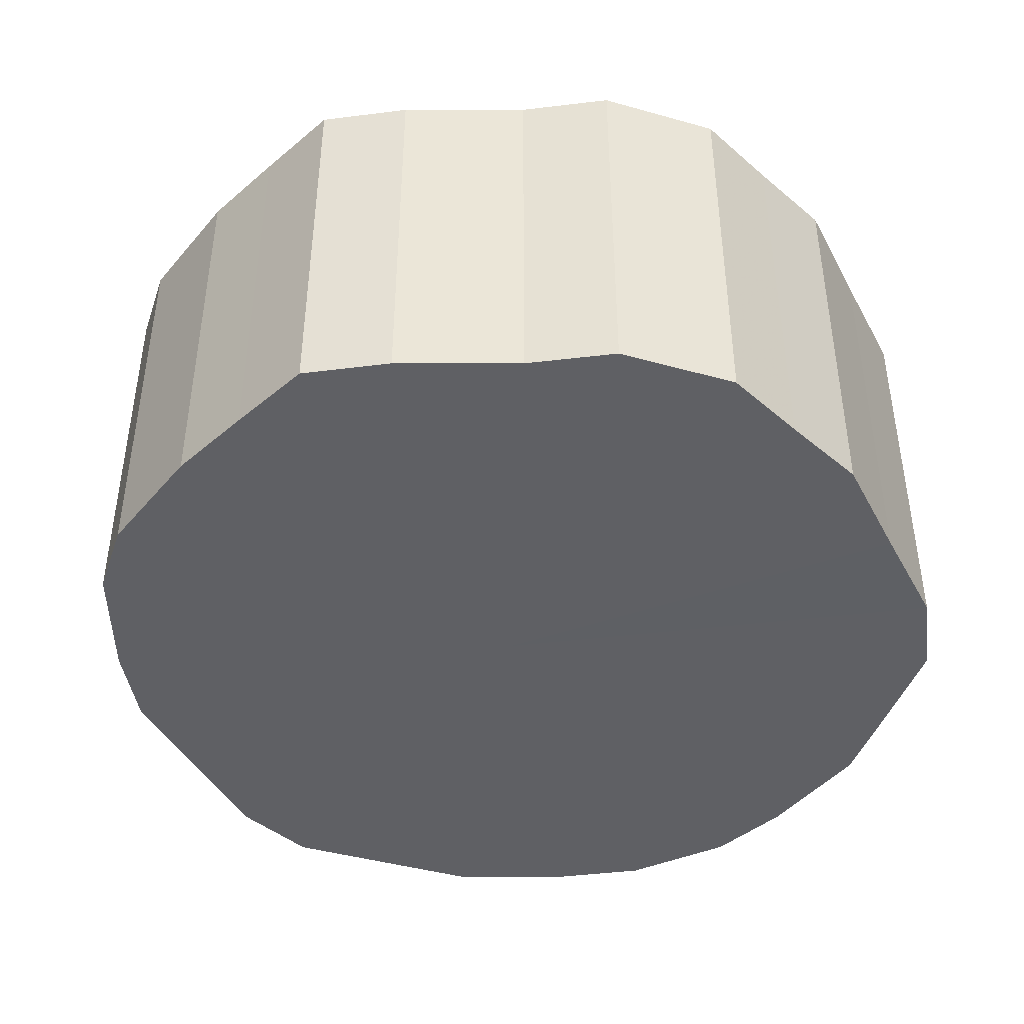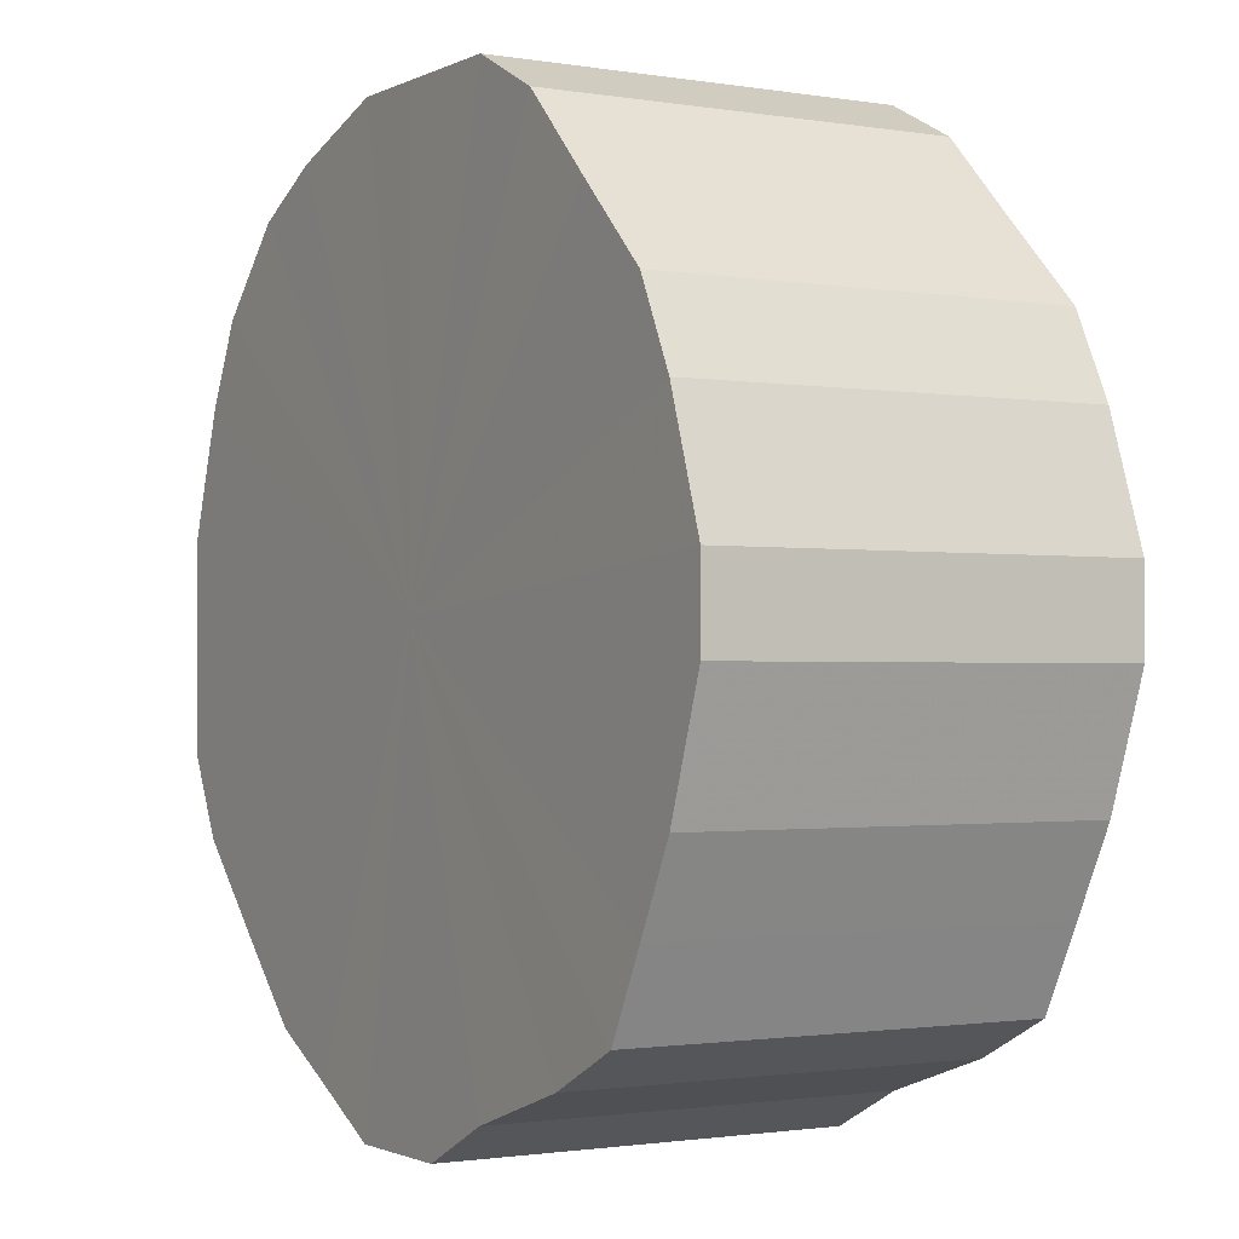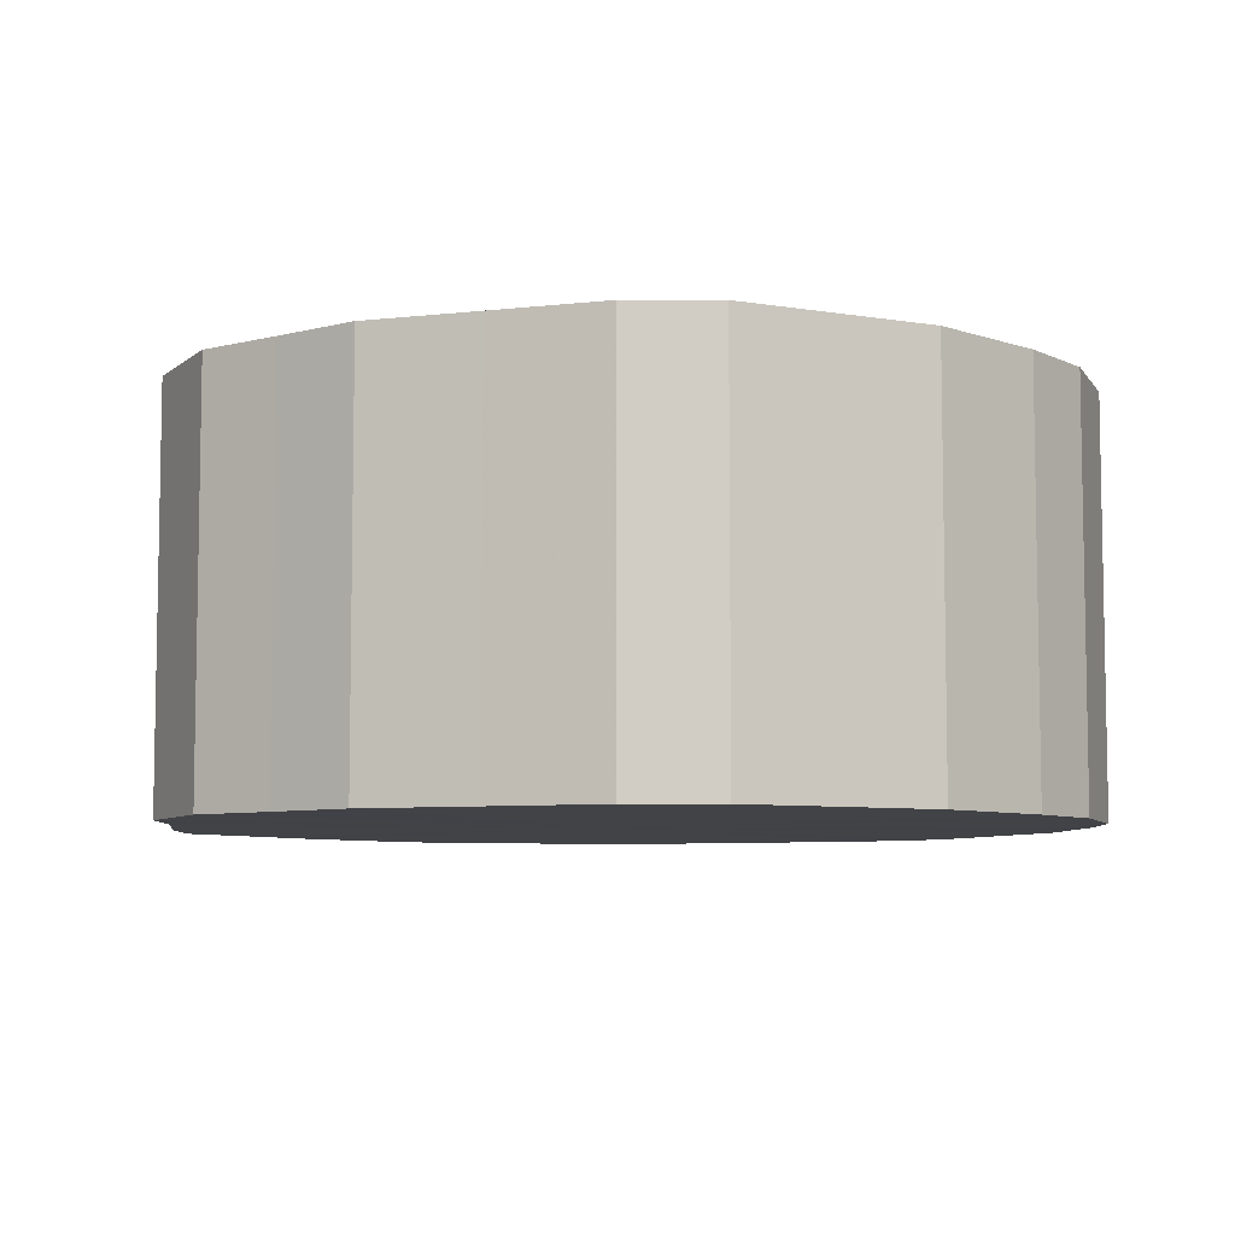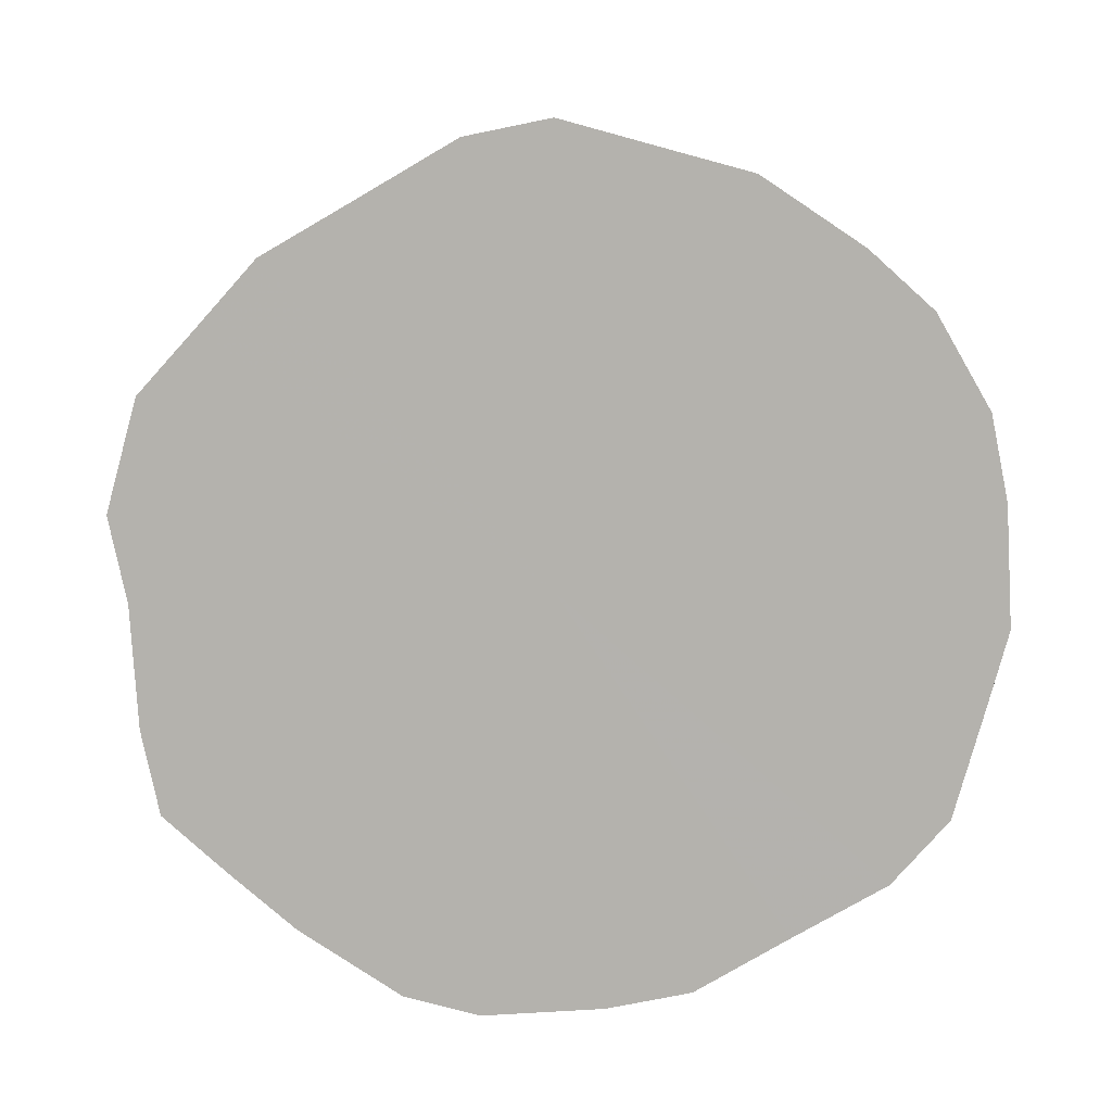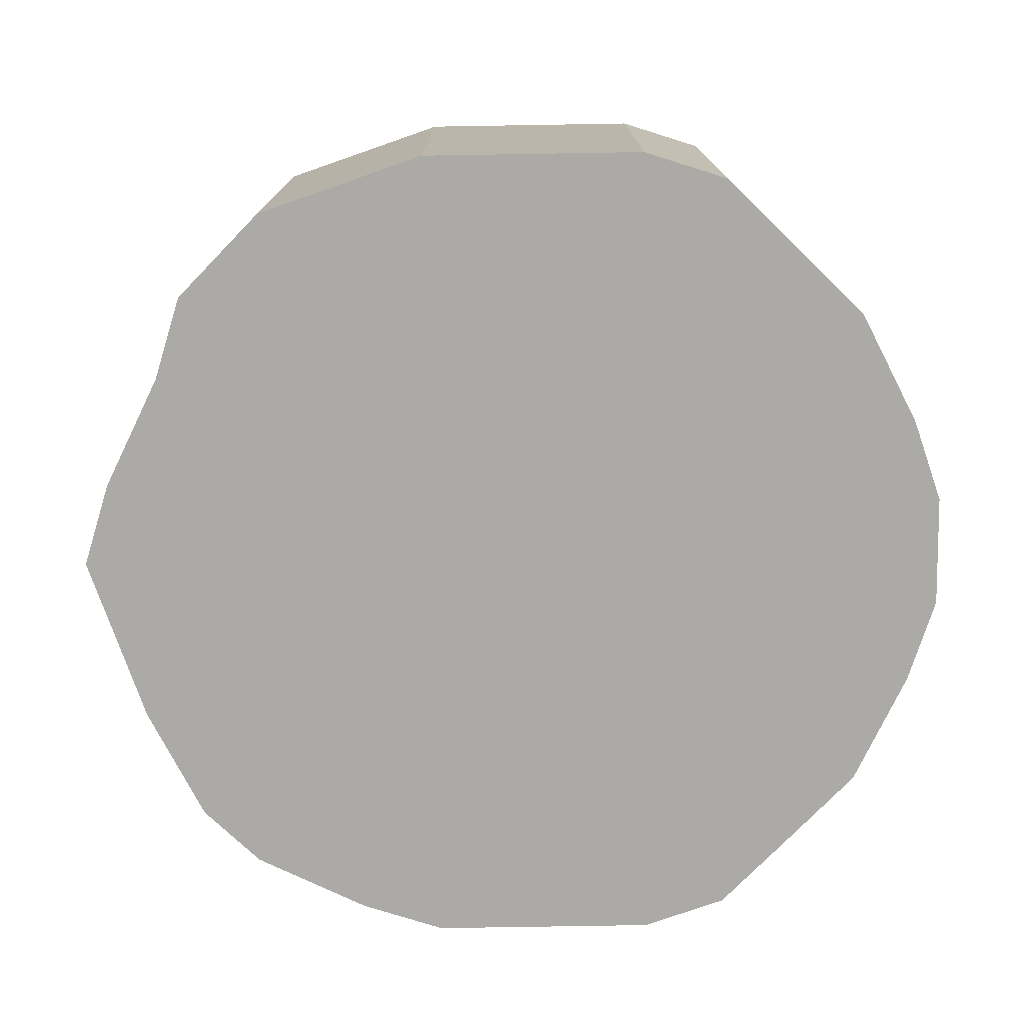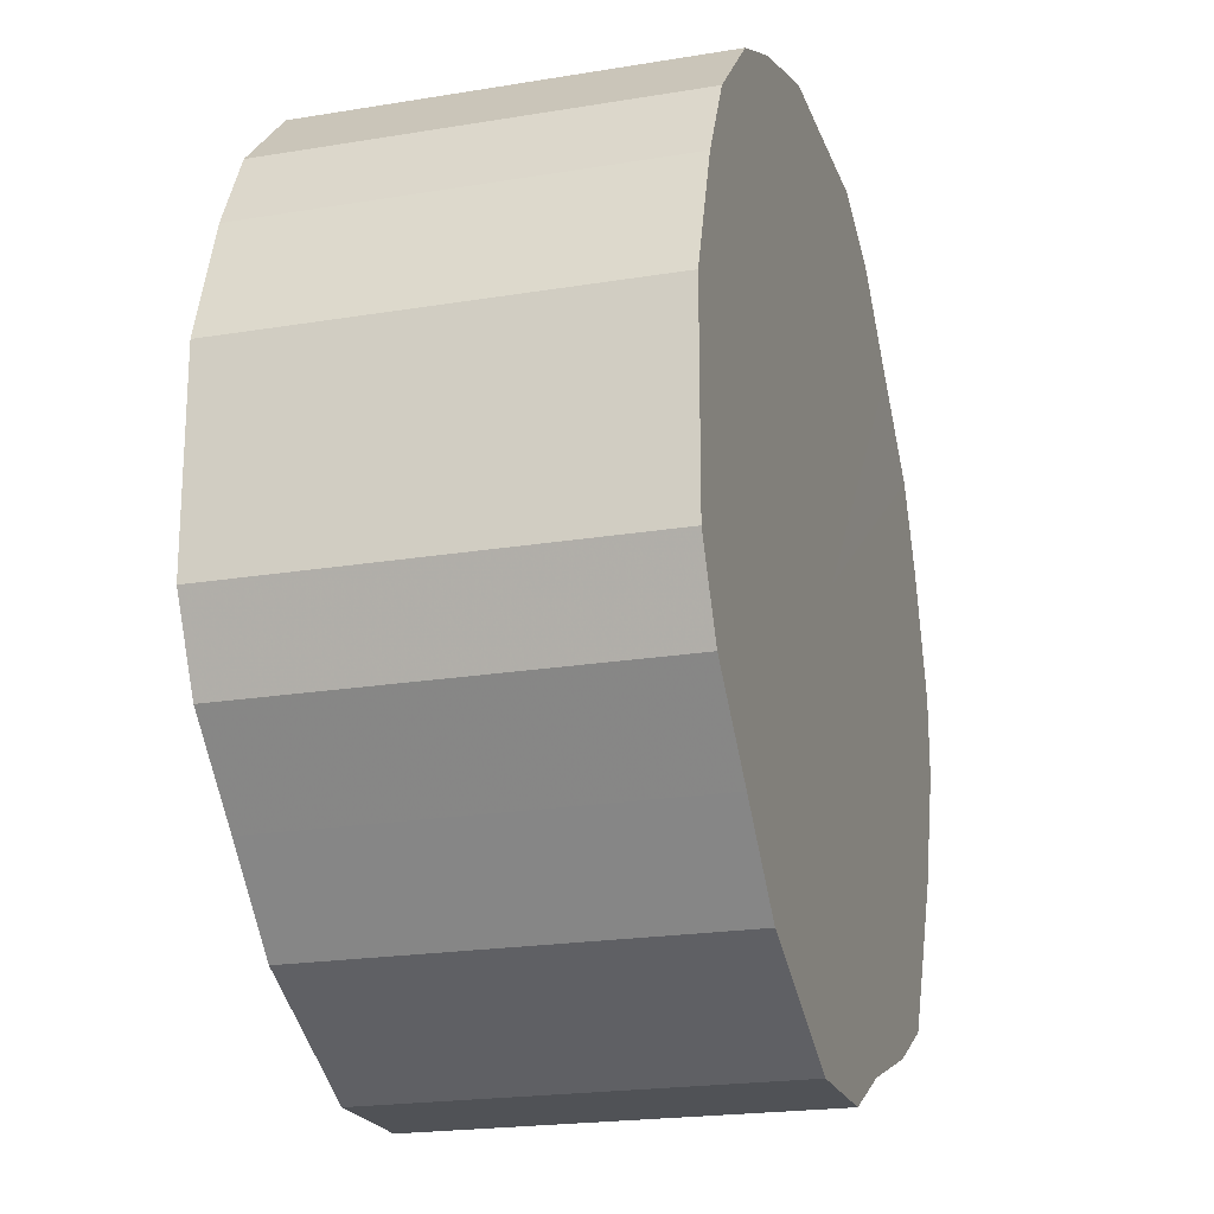
<metadata>
{"format":"obj","ext":"obj","renderer":"f3d","projection":"perspective","resolution":1024,"background":"white","views":[{"elev":-43.4,"azim":-18.4,"up":"+Z"},{"elev":-1.3,"azim":-121.1,"up":"+Y"},{"elev":-6.9,"azim":63.6,"up":"+Z"},{"elev":-79.6,"azim":74.9,"up":"+Z"},{"elev":-75.9,"azim":45.9,"up":"+Z"},{"elev":-20.8,"azim":106.6,"up":"+Y"}]}
</metadata>
<code>
o 22561
v 2170 1862 7.887
v 2170 1862 7.887
v 2170 1862 7.988
v 2170 1862 7.887
v 2170 1862 7.988
v 2170 1862 7.887
v 2170 1862 7.988
v 2170 1862 7.887
v 2170 1862 7.988
v 2170 1862 7.887
v 2170 1862 7.988
v 2170 1862 7.887
v 2170 1862 7.988
v 2170 1862 7.887
v 2170 1862 7.988
v 2170 1862 7.887
v 2170 1862 7.988
v 2170 1862 7.887
v 2170 1862 7.988
v 2170 1862 7.887
v 2170 1862 7.988
v 2170 1862 7.887
v 2170 1862 7.988
v 2170 1862 7.887
v 2170 1862 7.988
v 2170 1862 7.887
v 2170 1862 7.988
v 2170 1862 7.887
v 2170 1862 7.988
v 2170 1862 7.887
v 2170 1862 7.988
v 2170 1862 7.887
v 2170 1862 7.988
v 2170 1862 7.887
v 2170 1862 7.988
v 2170 1862 7.887
v 2170 1862 7.988
v 2169 1862 7.887
v 2169 1862 7.988
v 2170 1862 7.887
v 2170 1862 7.988
v 2169 1862 7.887
v 2169 1862 7.988
v 2170 1862 7.887
v 2170 1862 7.988
v 2170 1862 7.887
v 2170 1862 7.988
v 2170 1862 7.887
v 2170 1862 7.988
v 2170 1862 7.887
v 2170 1862 7.988
v 2170 1862 7.887
v 2170 1862 7.988
v 2170 1862 7.988
v 2170 1862 7.988
v 2170 1862 7.887
v 2170 1862 7.988
v 2170 1862 7.887
v 2170 1862 7.988
v 2170 1862 7.988
v 2170 1862 7.887
v 2170 1862 7.988
v 2170 1862 7.887
v 2170 1862 7.887
v 2170 1862 7.988
v 2170 1862 7.988
v 2170 1862 7.887
v 2170 1862 7.988
v 2170 1862 7.887
v 2170 1862 7.887
v 2170 1862 7.988
v 2170 1862 7.988
v 2170 1862 7.887
v 2170 1862 7.988
v 2170 1862 7.887
v 2170 1862 7.887
v 2170 1862 7.988
v 2170 1862 7.988
v 2170 1862 7.887
v 2170 1862 7.988
v 2170 1862 7.887
v 2170 1862 7.887
v 2170 1862 7.988
v 2169 1862 7.988
v 2170 1862 7.887
v 2169 1862 7.988
v 2169 1862 7.887
v 2170 1862 7.887
v 2170 1862 7.988
v 2170 1862 7.988
v 2169 1862 7.887
v 2170 1862 7.988
v 2170 1862 7.887
v 2170 1862 7.887
v 2170 1862 7.988
v 2170 1862 7.988
v 2170 1862 7.887
v 2170 1862 7.988
v 2170 1862 7.887
v 2170 1862 7.887
v 2170 1862 7.988
v 2170 1862 7.988
v 2170 1862 7.887
v 2170 1862 7.988
v 2170 1862 7.887
v 2170 1862 7.887
v 2170 1862 7.988
v 2170 1862 7.887
v 2170 1862 7.887
v 2170 1862 7.887
v 2170 1862 7.887
v 2170 1862 7.887
v 2170 1862 7.887
v 2170 1862 7.887
v 2170 1862 7.887
v 2170 1862 7.887
v 2170 1862 7.887
v 2170 1862 7.887
v 2170 1862 7.887
v 2170 1862 7.887
v 2170 1862 7.887
v 2170 1862 7.887
v 2170 1862 7.887
v 2170 1862 7.887
v 2170 1862 7.887
v 2170 1862 7.887
v 2170 1862 7.887
v 2170 1862 7.887
v 2169 1862 7.887
v 2170 1862 7.887
v 2169 1862 7.887
v 2170 1862 7.887
v 2170 1862 7.887
v 2170 1862 7.887
v 2170 1862 7.887
v 2170 1862 7.887
v 2170 1862 7.988
v 2170 1862 7.988
v 2170 1862 7.988
v 2170 1862 7.988
v 2170 1862 7.988
v 2170 1862 7.988
v 2170 1862 7.988
v 2170 1862 7.988
v 2170 1862 7.988
v 2170 1862 7.988
v 2170 1862 7.988
v 2170 1862 7.988
v 2170 1862 7.988
v 2170 1862 7.988
v 2170 1862 7.988
v 2170 1862 7.988
v 2170 1862 7.988
v 2170 1862 7.988
v 2170 1862 7.988
v 2169 1862 7.988
v 2170 1862 7.988
v 2169 1862 7.988
v 2170 1862 7.988
v 2170 1862 7.988
v 2170 1862 7.988
v 2170 1862 7.988
v 2170 1862 7.988
v 2170 1862 7.988
f 1 2 3
f 2 4 5
f 6 1 7
f 4 8 9
f 10 6 11
f 8 12 13
f 14 10 15
f 12 16 17
f 18 14 19
f 16 20 21
f 22 18 23
f 20 24 25
f 26 22 27
f 24 28 29
f 30 26 31
f 28 32 33
f 34 30 35
f 32 36 37
f 38 34 39
f 36 40 41
f 42 38 43
f 40 44 45
f 46 42 47
f 44 48 49
f 50 46 51
f 48 52 53
f 52 50 54
f 55 56 57
f 57 58 59
f 60 61 55
f 62 63 60
f 59 64 65
f 66 67 62
f 68 69 66
f 65 70 71
f 72 73 68
f 74 75 72
f 71 76 77
f 78 79 74
f 80 81 78
f 77 82 83
f 84 85 80
f 86 87 84
f 83 88 89
f 90 91 86
f 92 93 90
f 89 94 95
f 96 97 92
f 98 99 96
f 95 100 101
f 102 103 98
f 104 105 102
f 101 106 107
f 107 108 104
f 109 110 111
f 109 112 110
f 109 111 113
f 109 114 112
f 109 113 115
f 109 116 114
f 109 115 117
f 109 118 116
f 109 117 119
f 109 120 118
f 109 119 121
f 109 122 120
f 109 121 123
f 109 124 122
f 109 123 125
f 109 126 124
f 109 125 127
f 109 128 126
f 109 127 129
f 109 130 128
f 109 129 131
f 109 132 130
f 109 131 133
f 109 134 132
f 109 133 135
f 109 136 134
f 109 135 136
f 137 138 139
f 137 140 138
f 137 139 141
f 137 142 140
f 137 141 143
f 137 144 142
f 137 143 145
f 137 146 144
f 137 145 147
f 137 148 146
f 137 147 149
f 137 150 148
f 137 149 151
f 137 152 150
f 137 151 153
f 137 154 152
f 137 153 155
f 137 156 154
f 137 155 157
f 137 158 156
f 137 157 159
f 137 160 158
f 137 159 161
f 137 162 160
f 137 161 163
f 137 164 162
f 137 163 164

</code>
